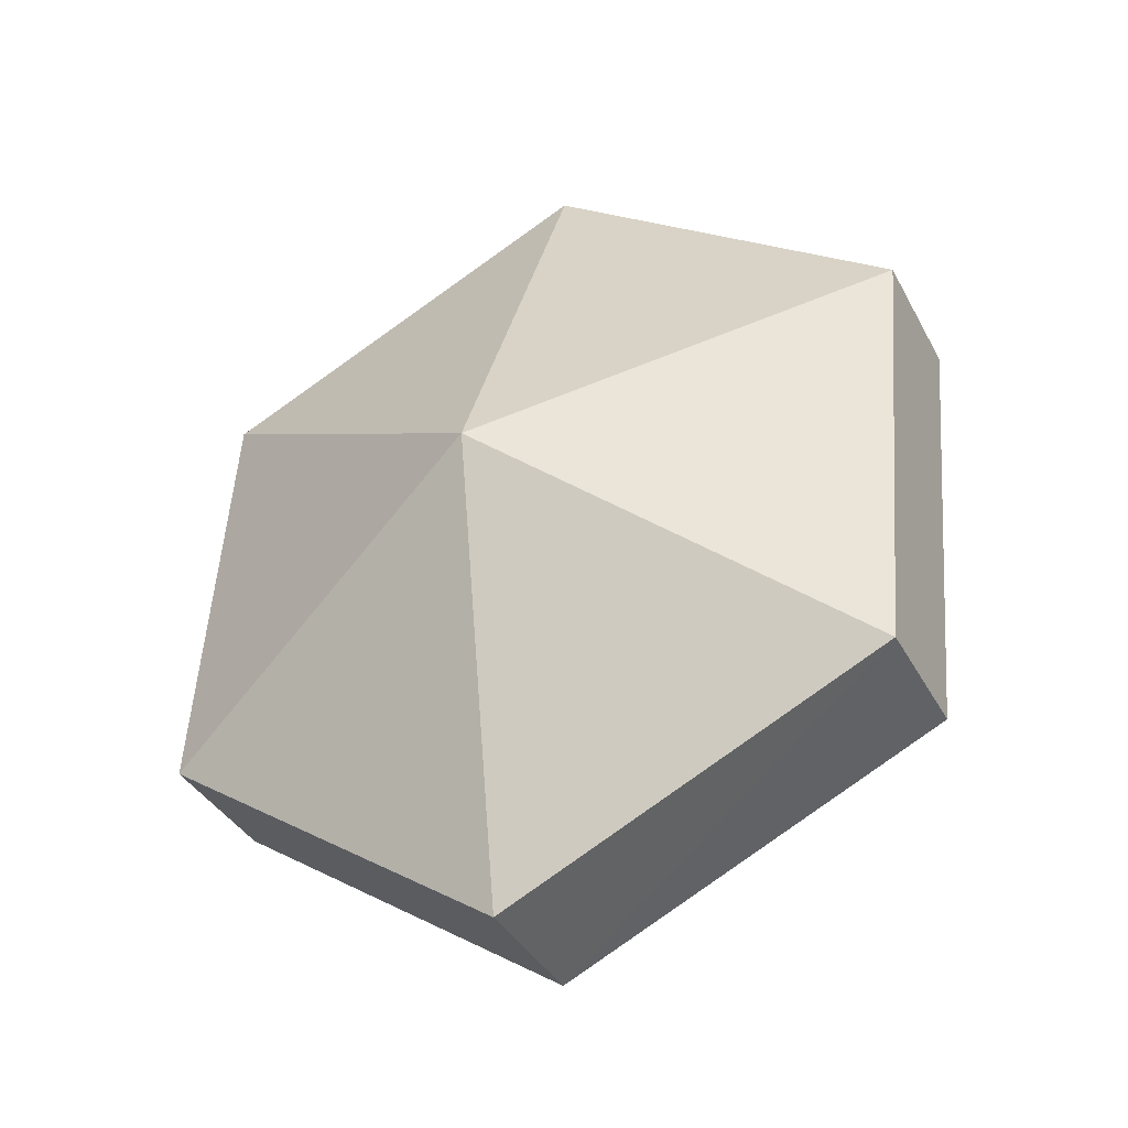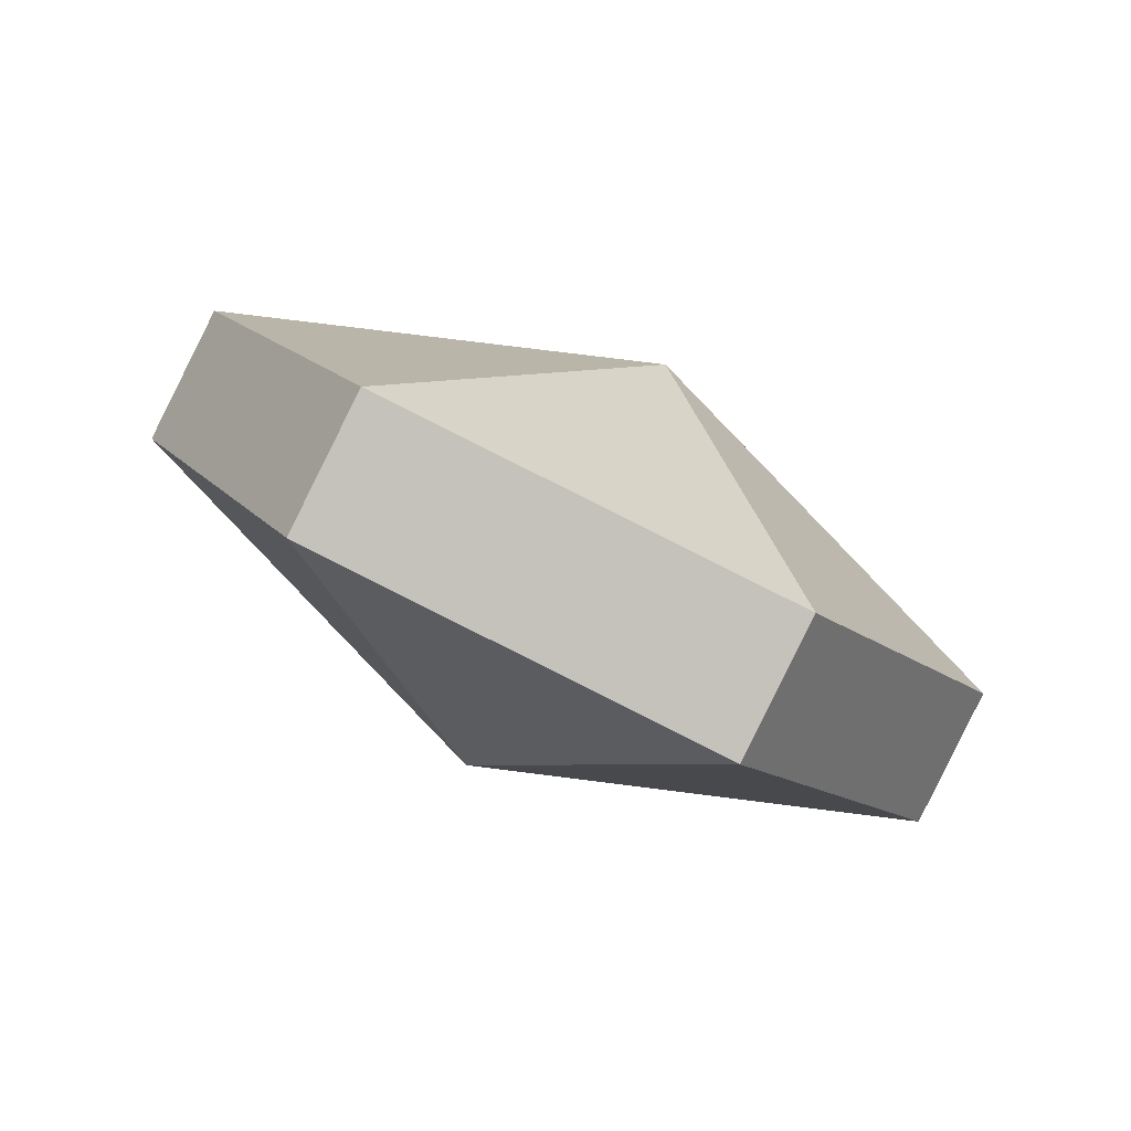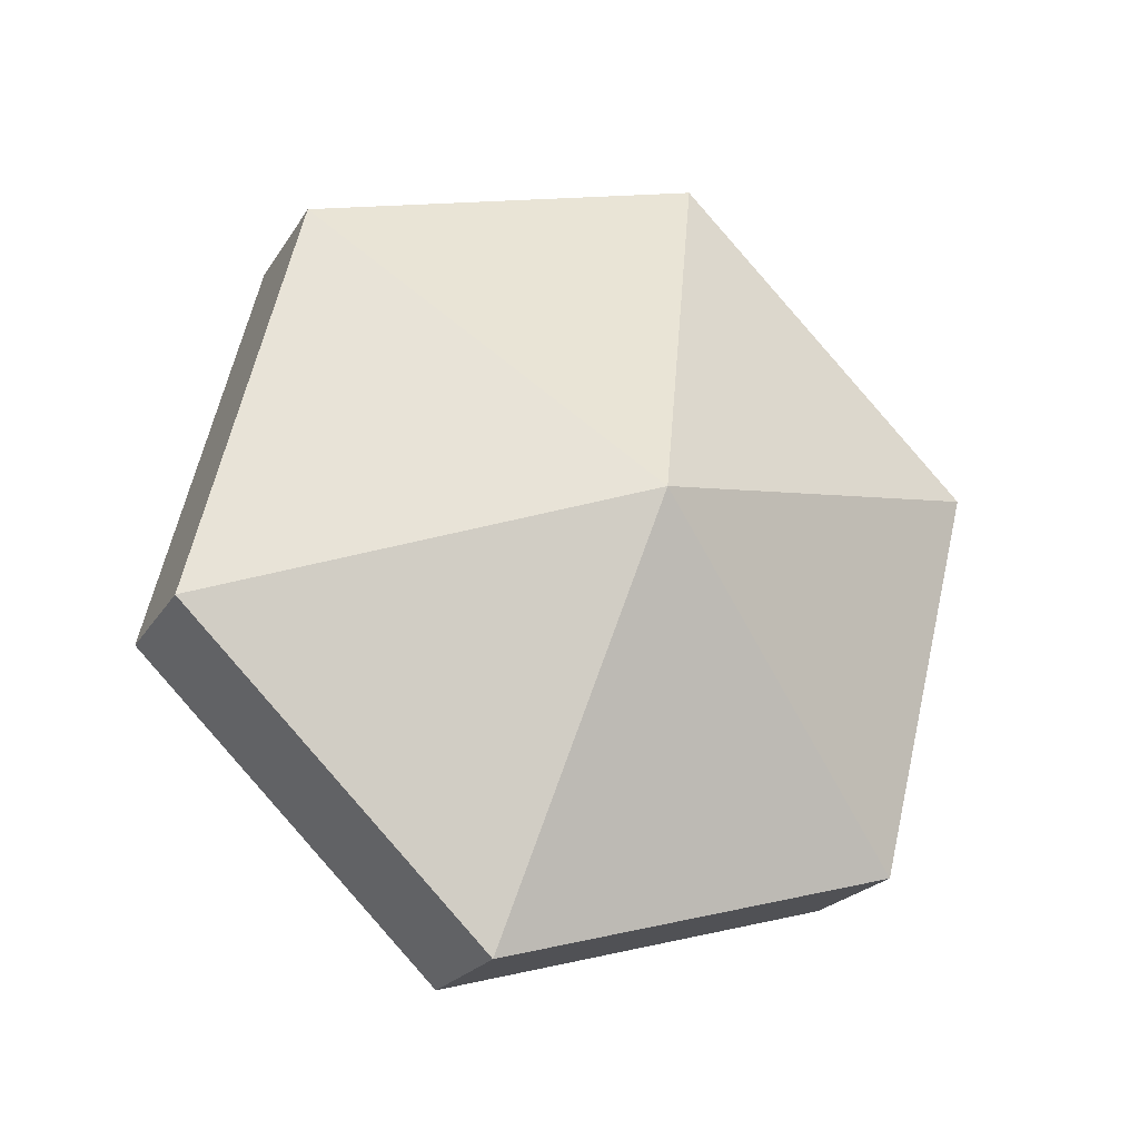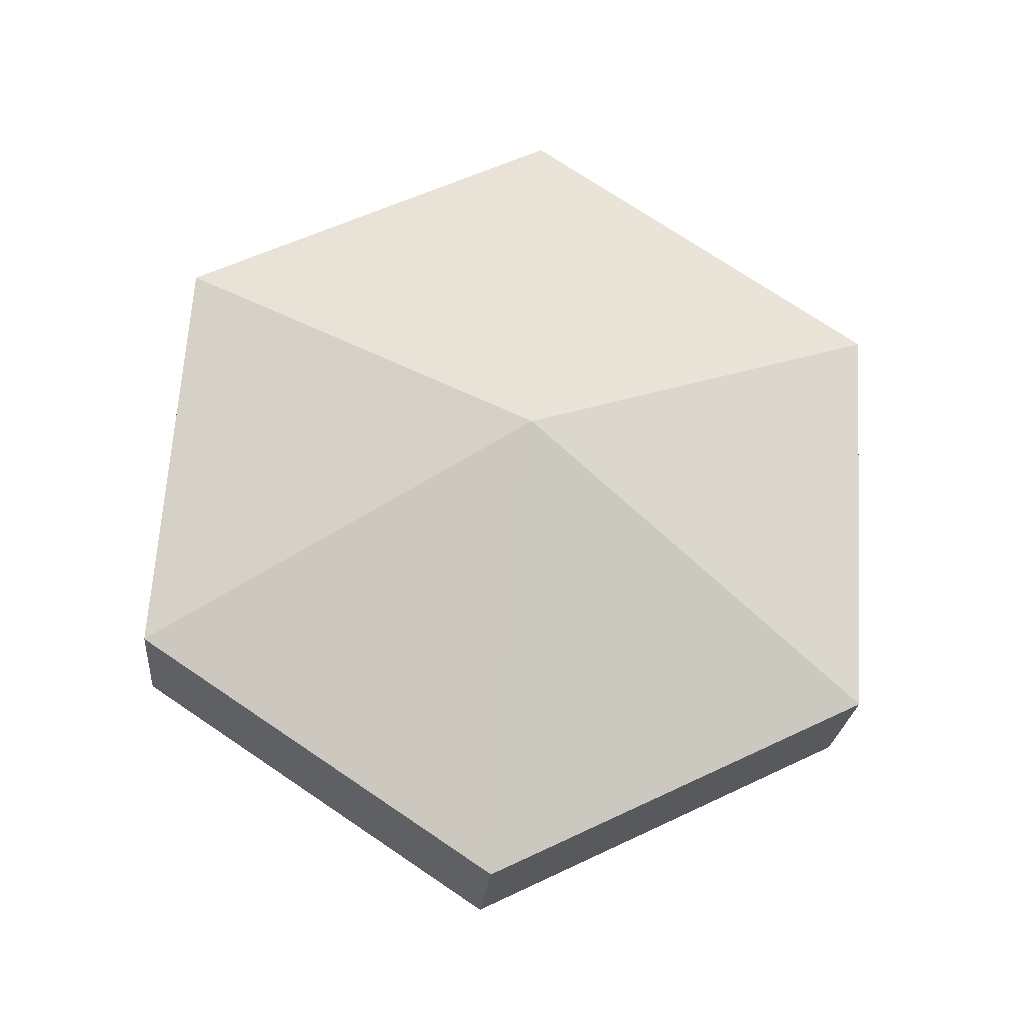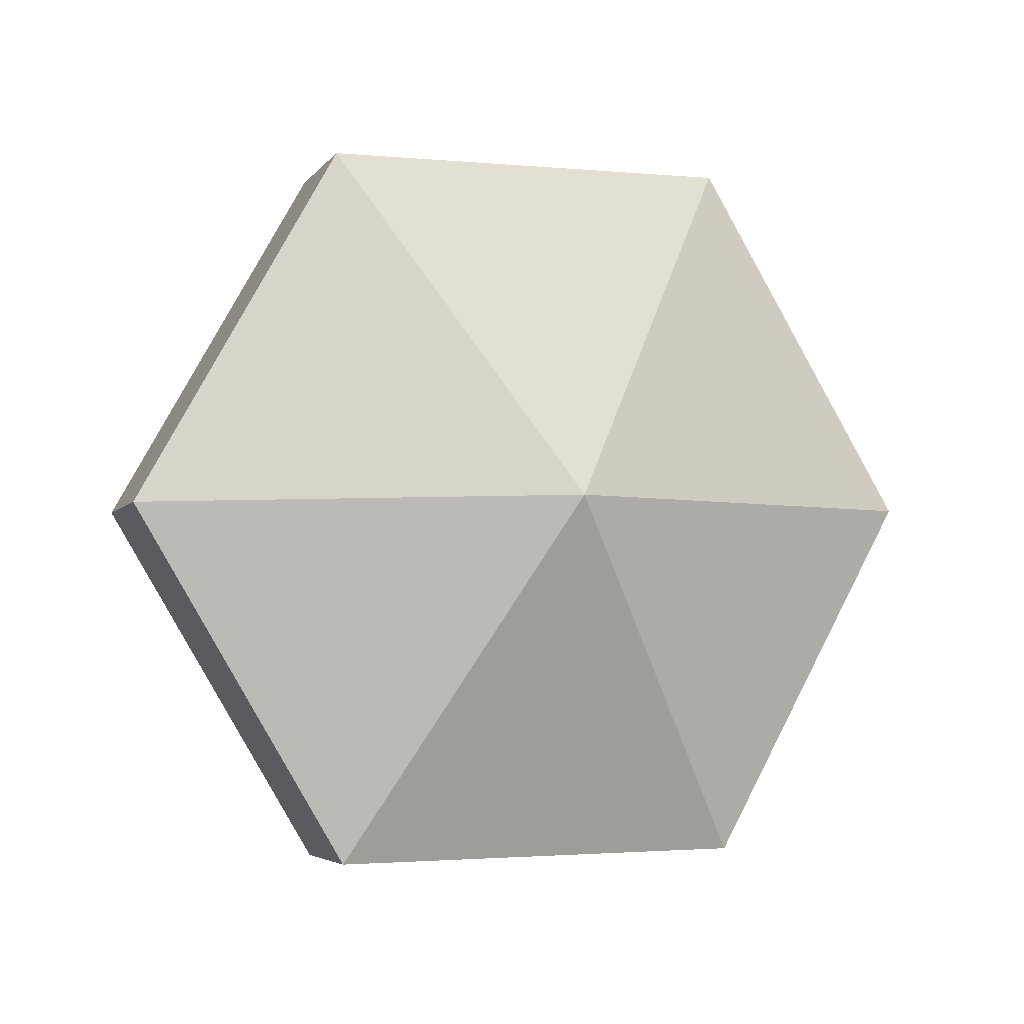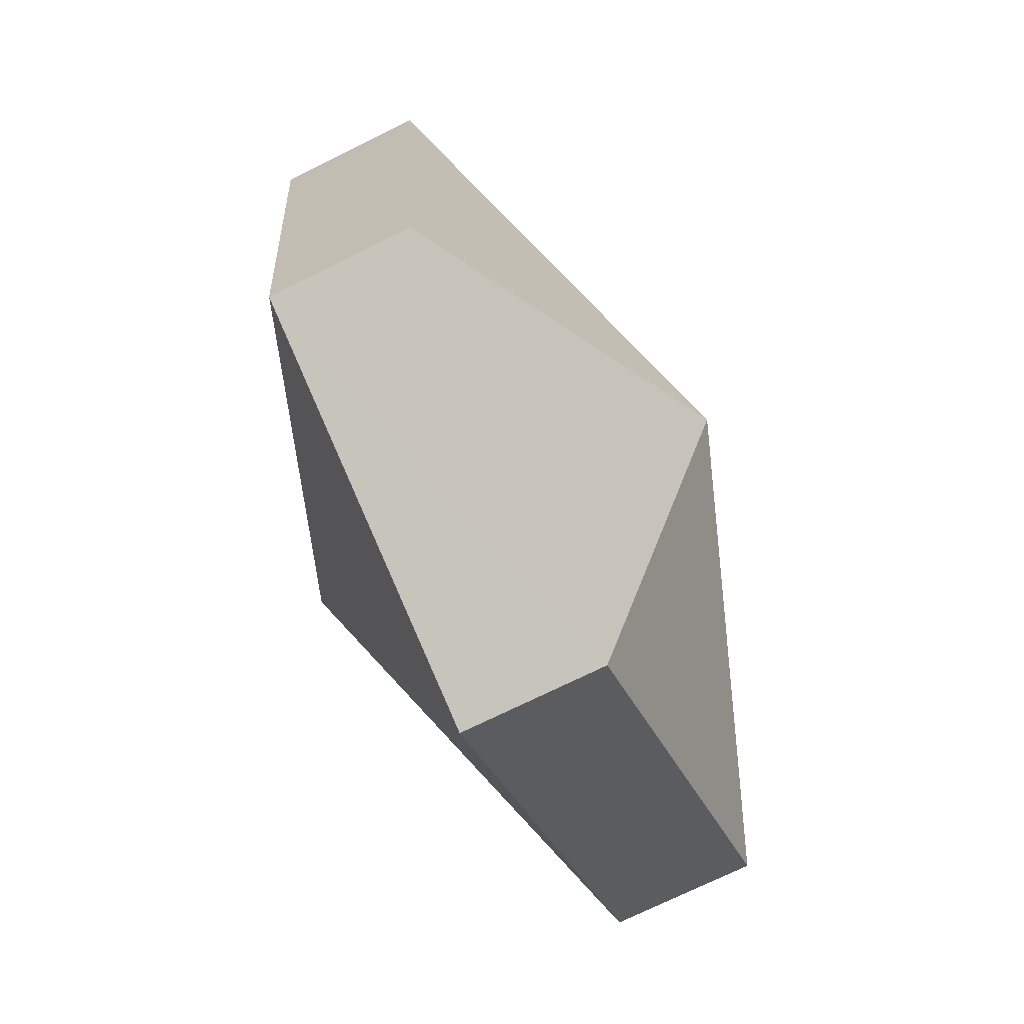
<metadata>
{"format":"obj","ext":"obj","renderer":"f3d","projection":"perspective","resolution":1024,"background":"white","views":[{"elev":62.0,"azim":95.7,"up":"+Z"},{"elev":7.5,"azim":-113.4,"up":"+Z"},{"elev":54.9,"azim":-75.4,"up":"+Z"},{"elev":39.2,"azim":-24.4,"up":"+Z"},{"elev":-75.4,"azim":120.8,"up":"+Z"},{"elev":23.8,"azim":80.3,"up":"+Y"}]}
</metadata>
<code>
v -0.8038 4.188 -1.563
v -0.7984 4.197 -1.552
v -0.7906 4.186 -1.557
v -0.8053 4.182 -1.55
v -0.791 4.184 -1.552
v -0.7989 4.195 -1.548
v -0.7989 4.195 -1.548
v -0.791 4.184 -1.552
v -0.7906 4.186 -1.557
v -0.8038 4.188 -1.563
v -0.7906 4.186 -1.557
v -0.7965 4.175 -1.563
v -0.8053 4.182 -1.55
v -0.797 4.173 -1.559
v -0.791 4.184 -1.552
v -0.7906 4.186 -1.557
v -0.791 4.184 -1.552
v -0.797 4.173 -1.559
v -0.8038 4.188 -1.563
v -0.7965 4.175 -1.563
v -0.8103 4.175 -1.564
v -0.8053 4.182 -1.55
v -0.8108 4.173 -1.56
v -0.797 4.173 -1.559
v -0.7965 4.175 -1.563
v -0.797 4.173 -1.559
v -0.8108 4.173 -1.56
v -0.8038 4.188 -1.563
v -0.8103 4.175 -1.564
v -0.8181 4.186 -1.56
v -0.8053 4.182 -1.55
v -0.8186 4.183 -1.556
v -0.8108 4.173 -1.56
v -0.8103 4.175 -1.564
v -0.8108 4.173 -1.56
v -0.8186 4.183 -1.556
v -0.8038 4.188 -1.563
v -0.8181 4.186 -1.56
v -0.8122 4.196 -1.554
v -0.8053 4.182 -1.55
v -0.8126 4.194 -1.55
v -0.8186 4.183 -1.556
v -0.8181 4.186 -1.56
v -0.8186 4.183 -1.556
v -0.8126 4.194 -1.55
v -0.8038 4.188 -1.563
v -0.8122 4.196 -1.554
v -0.7984 4.197 -1.552
v -0.8053 4.182 -1.55
v -0.7989 4.195 -1.548
v -0.8126 4.194 -1.55
v -0.8122 4.196 -1.554
v -0.8126 4.194 -1.55
v -0.7989 4.195 -1.548
v -0.7984 4.197 -1.552
v -0.7989 4.195 -1.548
v -0.7906 4.186 -1.557
v -0.7965 4.175 -1.563
v -0.7906 4.186 -1.557
v -0.797 4.173 -1.559
v -0.8103 4.175 -1.564
v -0.7965 4.175 -1.563
v -0.8108 4.173 -1.56
v -0.8181 4.186 -1.56
v -0.8122 4.196 -1.554
v -0.8181 4.186 -1.56
v -0.8126 4.194 -1.55
v -0.7984 4.197 -1.552
v -0.8122 4.196 -1.554
v -0.7989 4.195 -1.548
f 1 2 3
f 4 5 6
f 7 8 9
f 10 11 12
f 13 14 15
f 16 17 18
f 19 20 21
f 22 23 24
f 25 26 27
f 28 29 30
f 31 32 33
f 34 35 36
f 37 38 39
f 40 41 42
f 43 44 45
f 46 47 48
f 49 50 51
f 52 53 54
f 55 56 57
f 58 59 60
f 61 62 63
f 64 34 36
f 65 66 67
f 68 69 70

</code>
